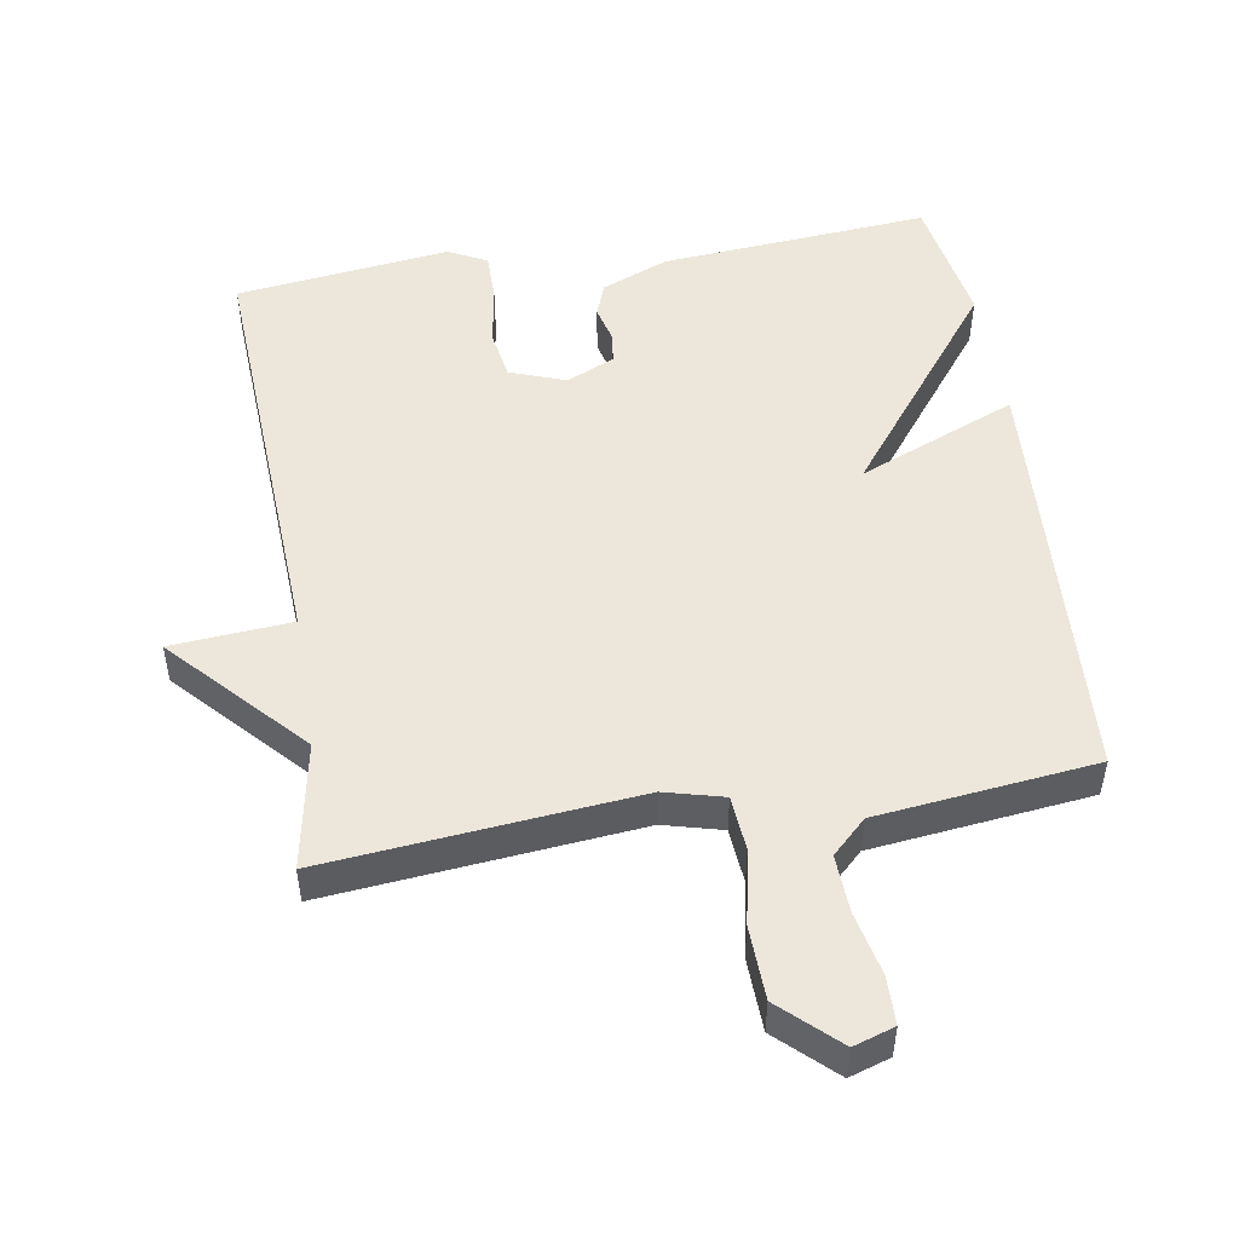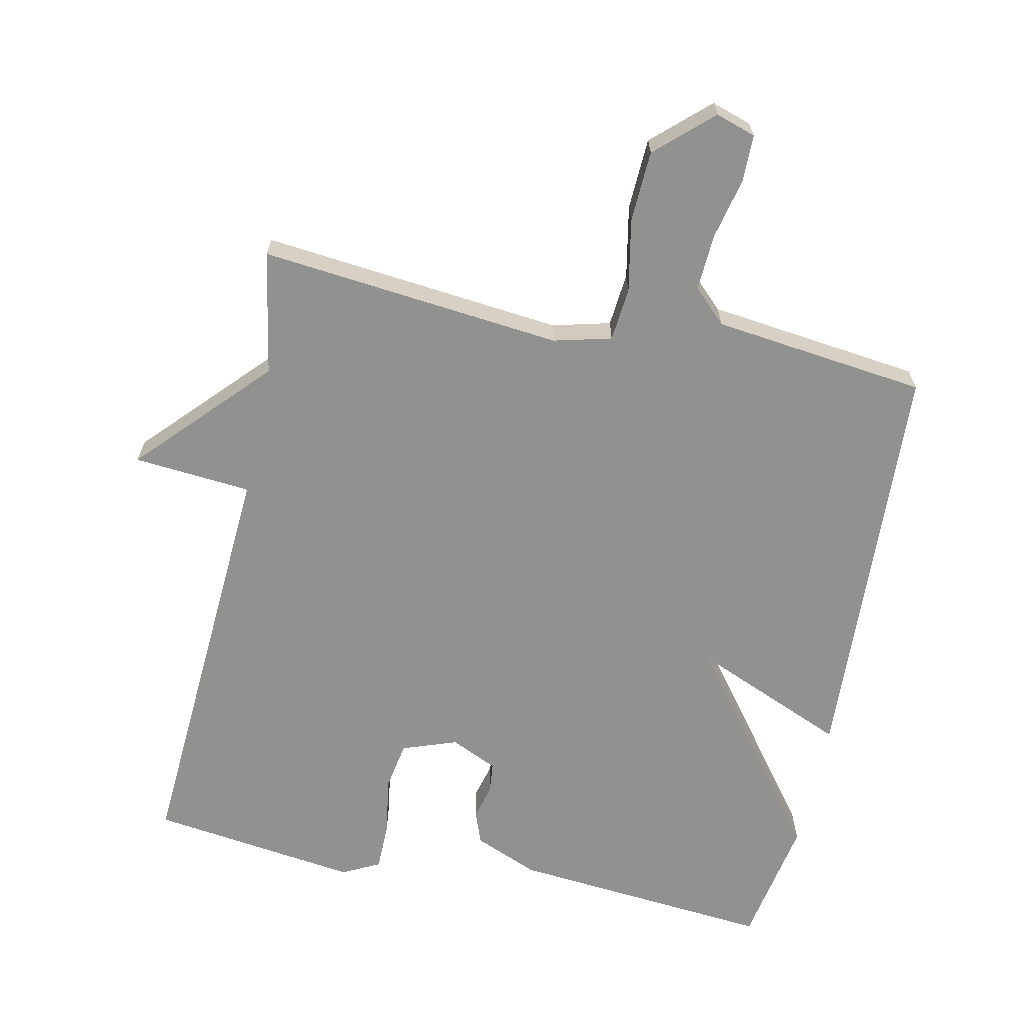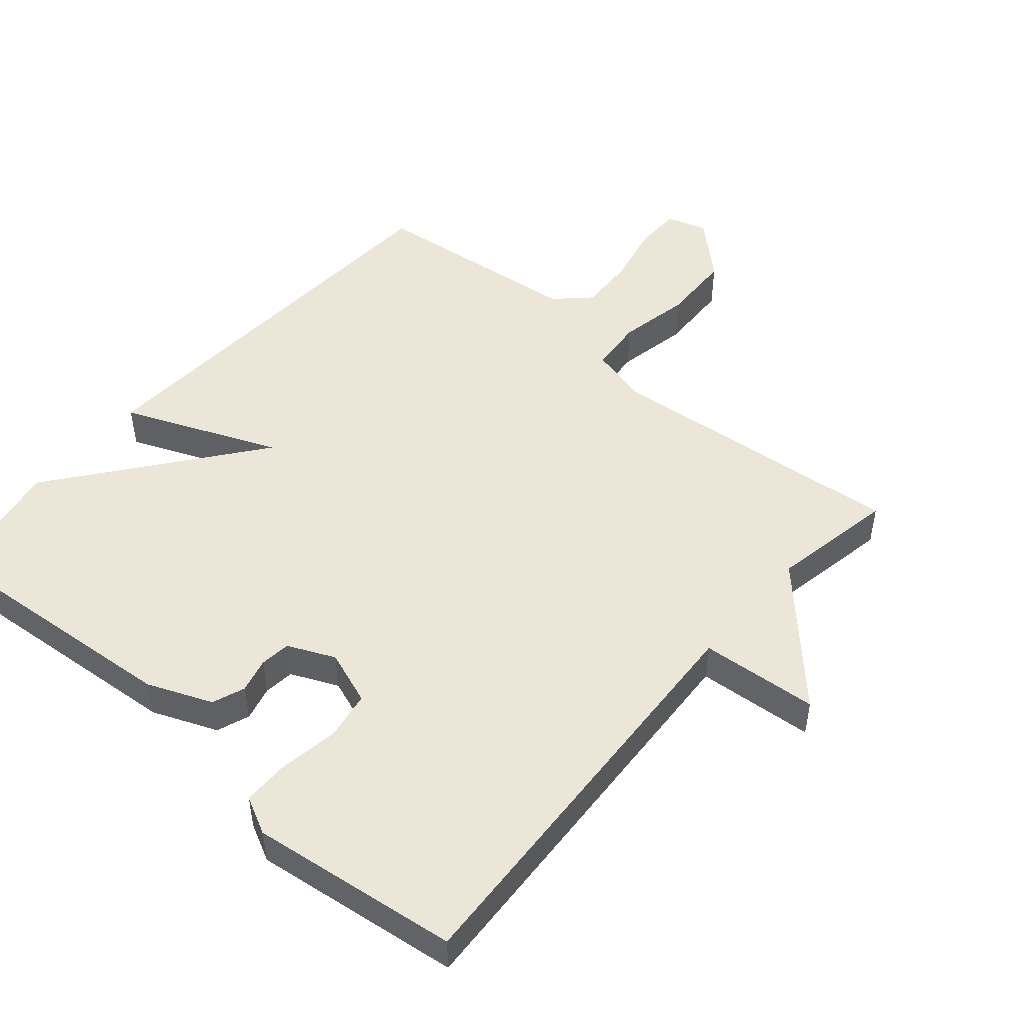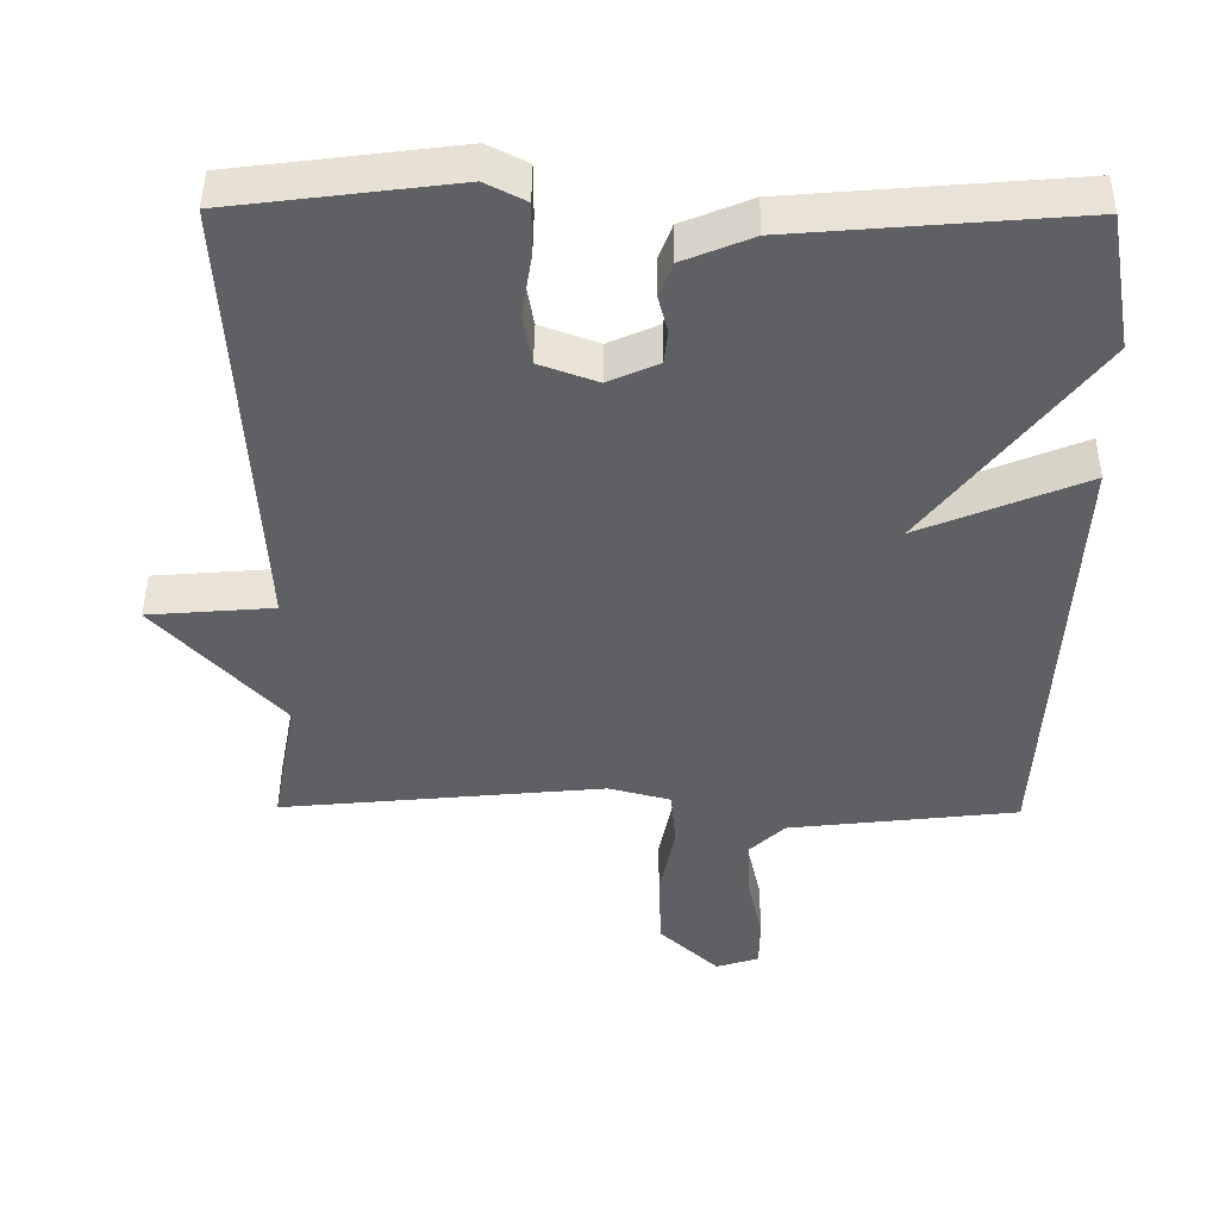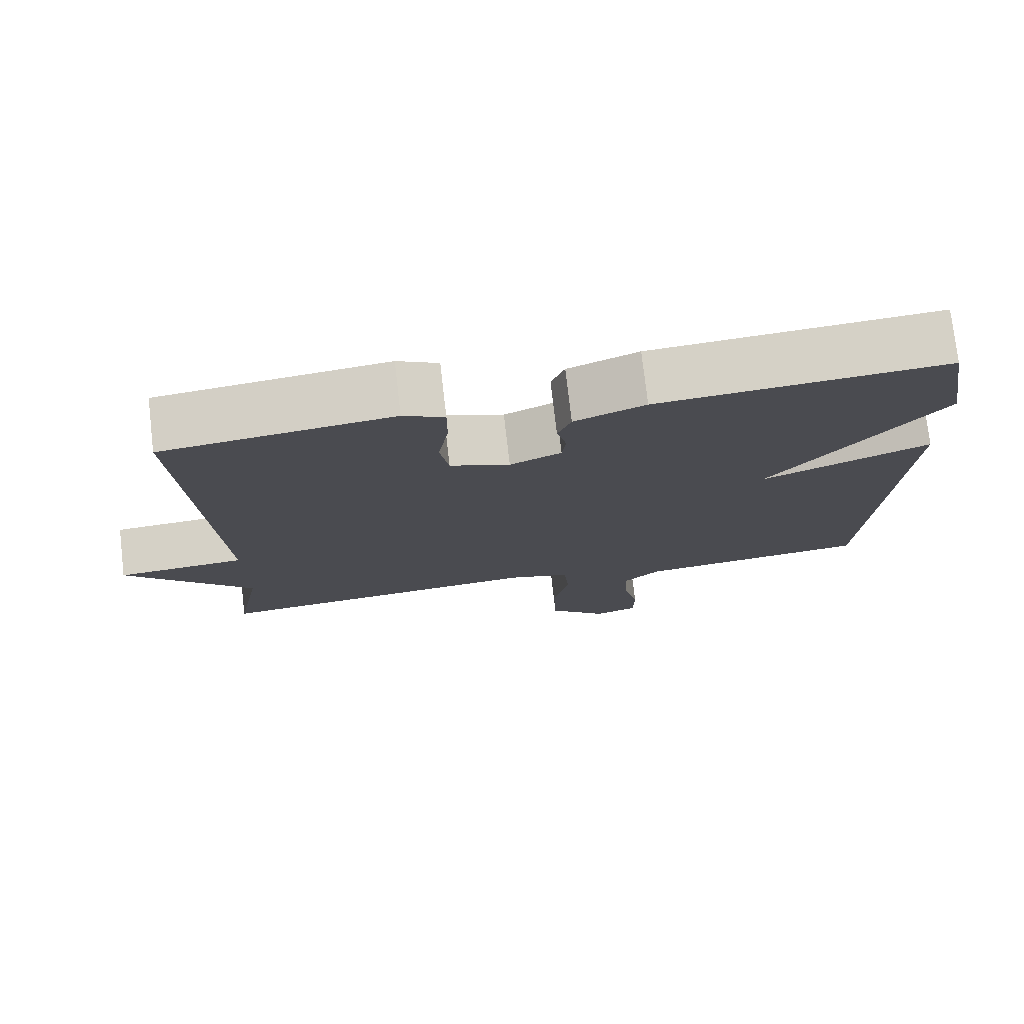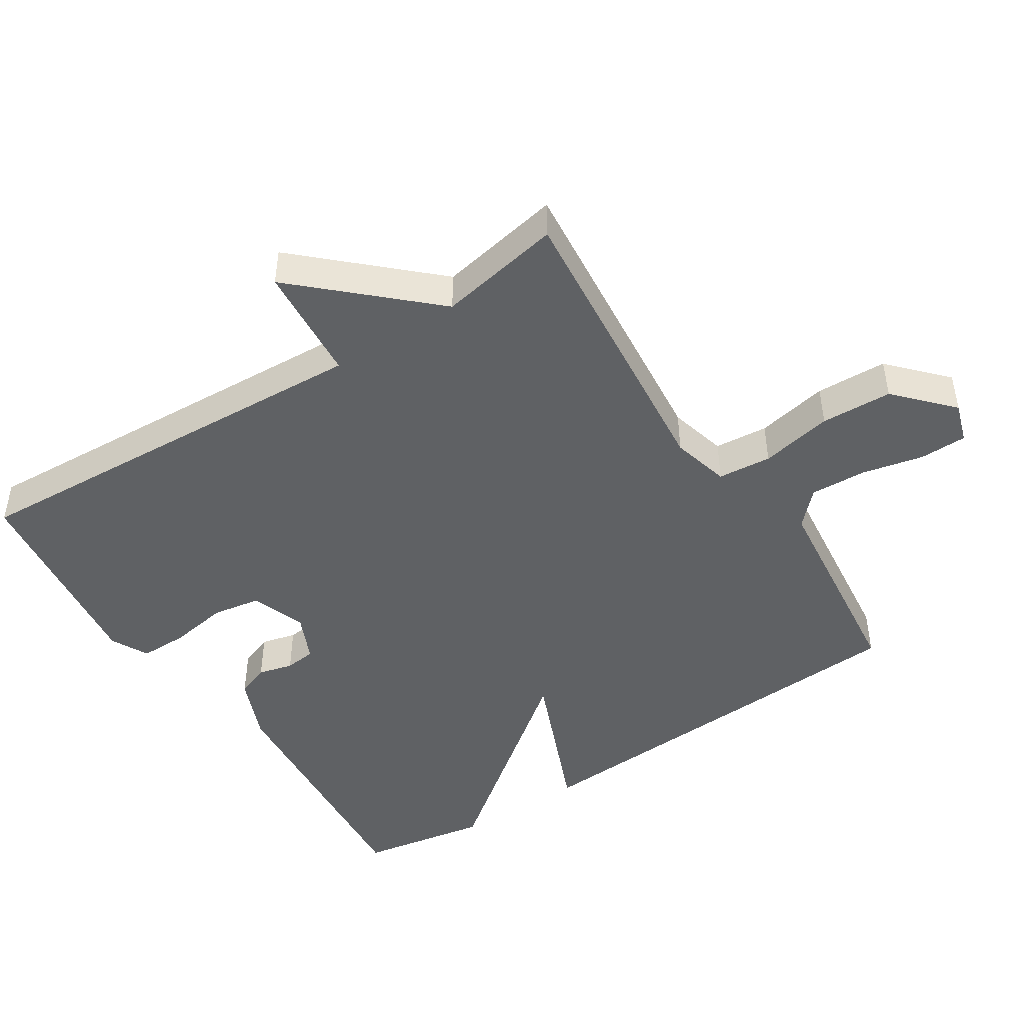
<metadata>
{"format":"obj","ext":"obj","renderer":"f3d","projection":"perspective","resolution":1024,"background":"white","views":[{"elev":50.6,"azim":170.8,"up":"+Y"},{"elev":-66.0,"azim":167.8,"up":"+Y"},{"elev":49.2,"azim":40.7,"up":"+Y"},{"elev":45.3,"azim":-179.5,"up":"+Z"},{"elev":76.1,"azim":173.4,"up":"+Z"},{"elev":-46.6,"azim":122.9,"up":"+Y"}]}
</metadata>
<code>
v 0.5 0.07 0.5
v 0.466 0.07 -0.118
v 0.639 0.07 -0.132
v 0.466 0.07 -0.318
v 0.5 0.07 -0.5
v 0.055 0.07 -0.457
v -0.03 0.07 -0.479
v -0.037 0.07 -0.558
v -0.016 0.07 -0.664
v -0.02 0.07 -0.769
v -0.101 0.07 -0.844
v -0.16 0.07 -0.825
v -0.161 0.07 -0.756
v -0.141 0.07 -0.666
v -0.137 0.07 -0.583
v -0.186 0.07 -0.536
v -0.5 0.07 -0.5
v -0.533 0.07 0.111
v -0.306 0.07 0.017
v -0.533 0.07 0.311
v -0.5 0.07 0.5
v -0.114 0.07 0.468
v -0.019 0.07 0.429
v -0.001 0.07 0.381
v -0.014 0.07 0.33
v -0.009 0.07 0.285
v 0.06 0.07 0.254
v 0.14 0.07 0.283
v 0.152 0.07 0.354
v 0.138 0.07 0.44
v 0.138 0.07 0.511
v 0.193 0.07 0.539
v 0.5 0 0.5
v 0.466 0 -0.118
v 0.639 0 -0.132
v 0.466 0 -0.318
v 0.5 0 -0.5
v 0.055 0 -0.457
v -0.03 0 -0.479
v -0.037 0 -0.558
v -0.016 0 -0.664
v -0.02 0 -0.769
v -0.101 0 -0.844
v -0.16 0 -0.825
v -0.161 0 -0.756
v -0.141 0 -0.666
v -0.137 0 -0.583
v -0.186 0 -0.536
v -0.5 0 -0.5
v -0.533 0 0.111
v -0.306 0 0.017
v -0.533 0 0.311
v -0.5 0 0.5
v -0.114 0 0.468
v -0.019 0 0.429
v -0.001 0 0.381
v -0.014 0 0.33
v -0.009 0 0.285
v 0.06 0 0.254
v 0.14 0 0.283
v 0.152 0 0.354
v 0.138 0 0.44
v 0.138 0 0.511
v 0.193 0 0.539
f 32 1 2
f 31 32 2
f 30 31 2
f 29 30 2
f 28 29 2
f 27 28 2
f 26 27 2
f 23 24 25
f 22 23 25
f 21 22 25
f 20 21 25
f 19 20 25
f 19 25 26
f 16 17 18 19
f 15 16 19 26
f 14 15 26
f 12 13 14
f 11 12 14
f 10 11 14
f 9 10 14
f 8 9 14
f 7 8 14 26
f 6 7 26 2
f 4 5 6
f 2 3 4 6
f 34 33 64
f 34 64 63
f 34 63 62
f 34 62 61
f 34 61 60
f 34 60 59
f 34 59 58
f 57 56 55
f 57 55 54
f 57 54 53
f 57 53 52
f 57 52 51
f 58 57 51
f 51 50 49 48
f 58 51 48 47
f 58 47 46
f 46 45 44
f 46 44 43
f 46 43 42
f 46 42 41
f 46 41 40
f 58 46 40 39
f 34 58 39 38
f 38 37 36
f 38 36 35 34
f 1 33 34 2
f 2 34 35 3
f 3 35 36 4
f 4 36 37 5
f 5 37 38 6
f 6 38 39 7
f 7 39 40 8
f 8 40 41 9
f 9 41 42 10
f 10 42 43 11
f 11 43 44 12
f 12 44 45 13
f 13 45 46 14
f 14 46 47 15
f 15 47 48 16
f 16 48 49 17
f 17 49 50 18
f 18 50 51 19
f 19 51 52 20
f 20 52 53 21
f 21 53 54 22
f 22 54 55 23
f 23 55 56 24
f 24 56 57 25
f 25 57 58 26
f 26 58 59 27
f 27 59 60 28
f 28 60 61 29
f 29 61 62 30
f 30 62 63 31
f 31 63 64 32
f 32 64 33 1

</code>
